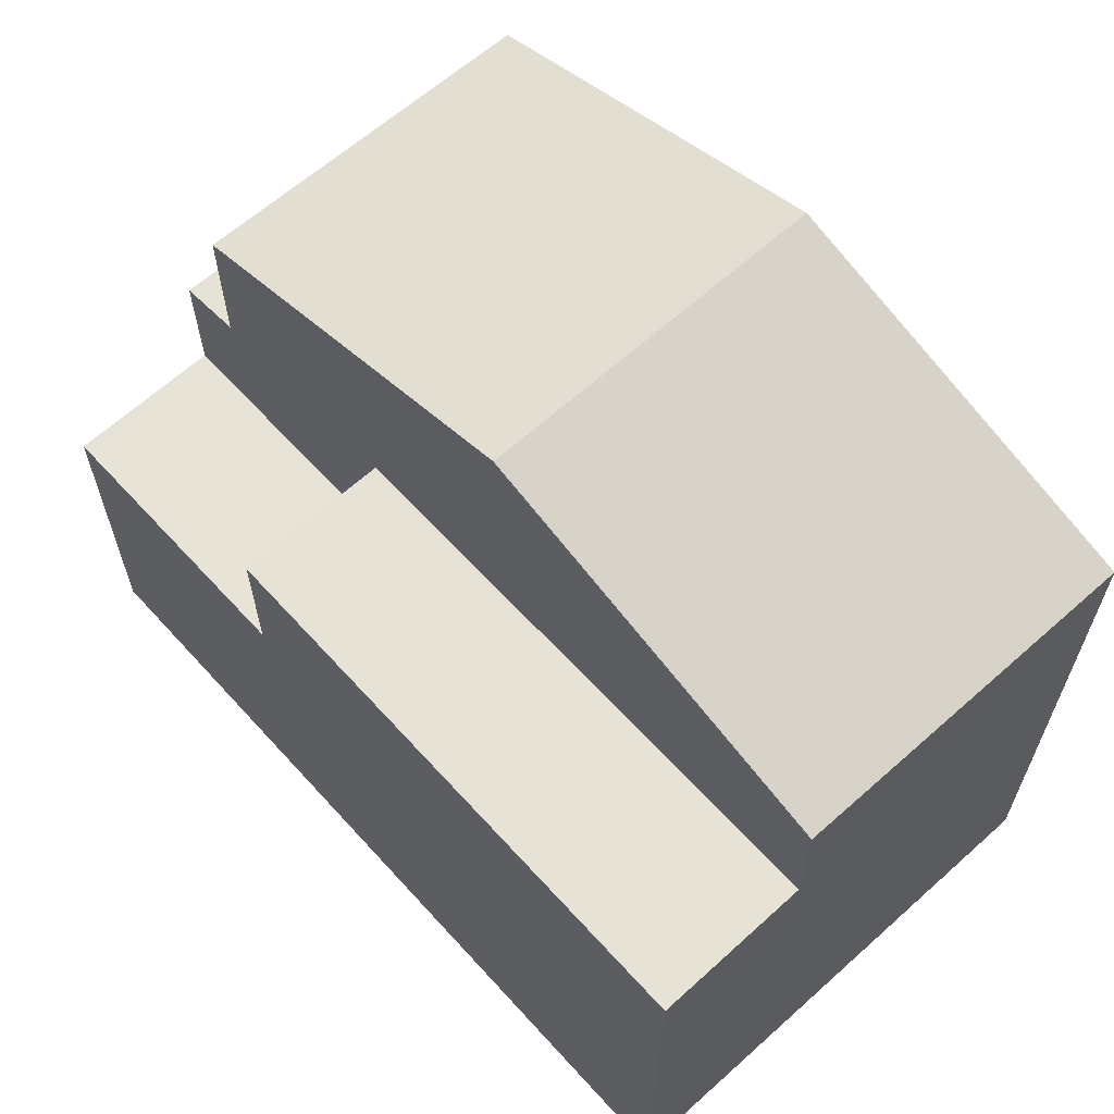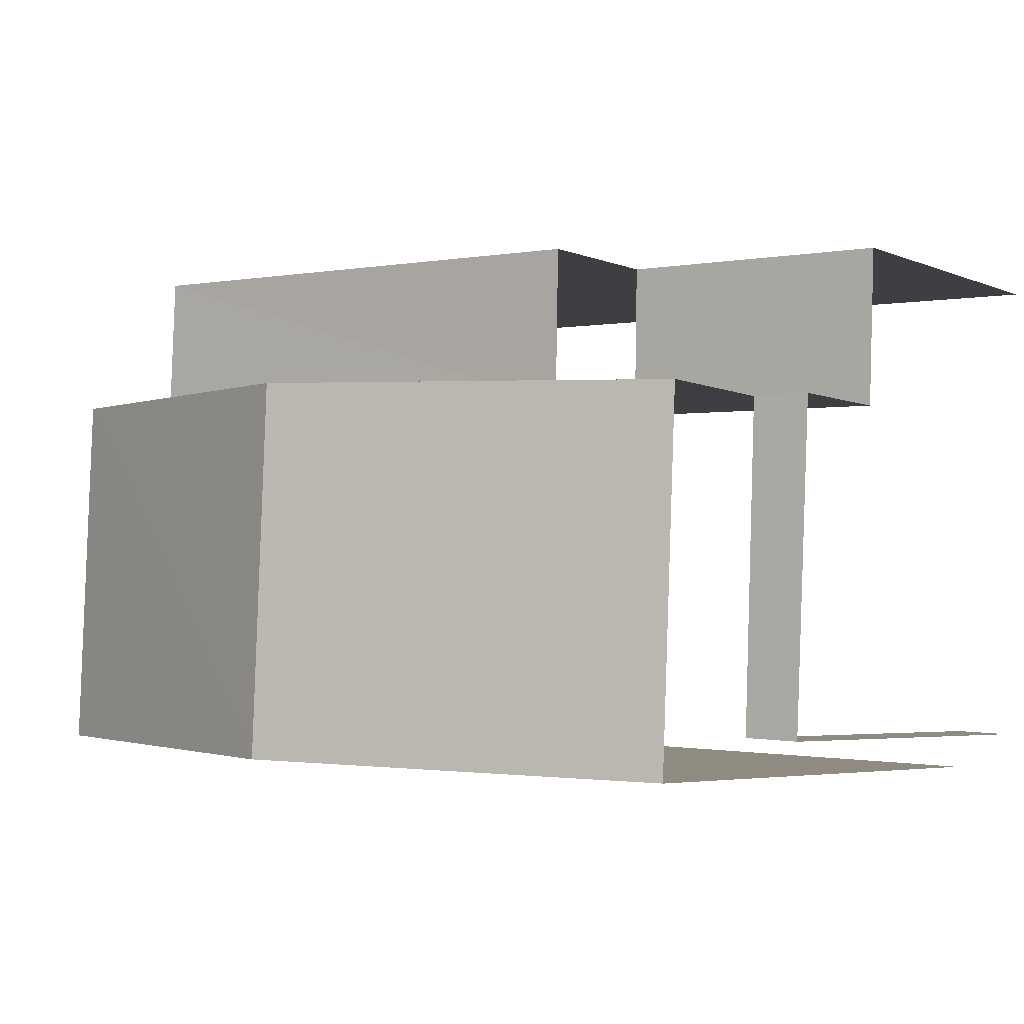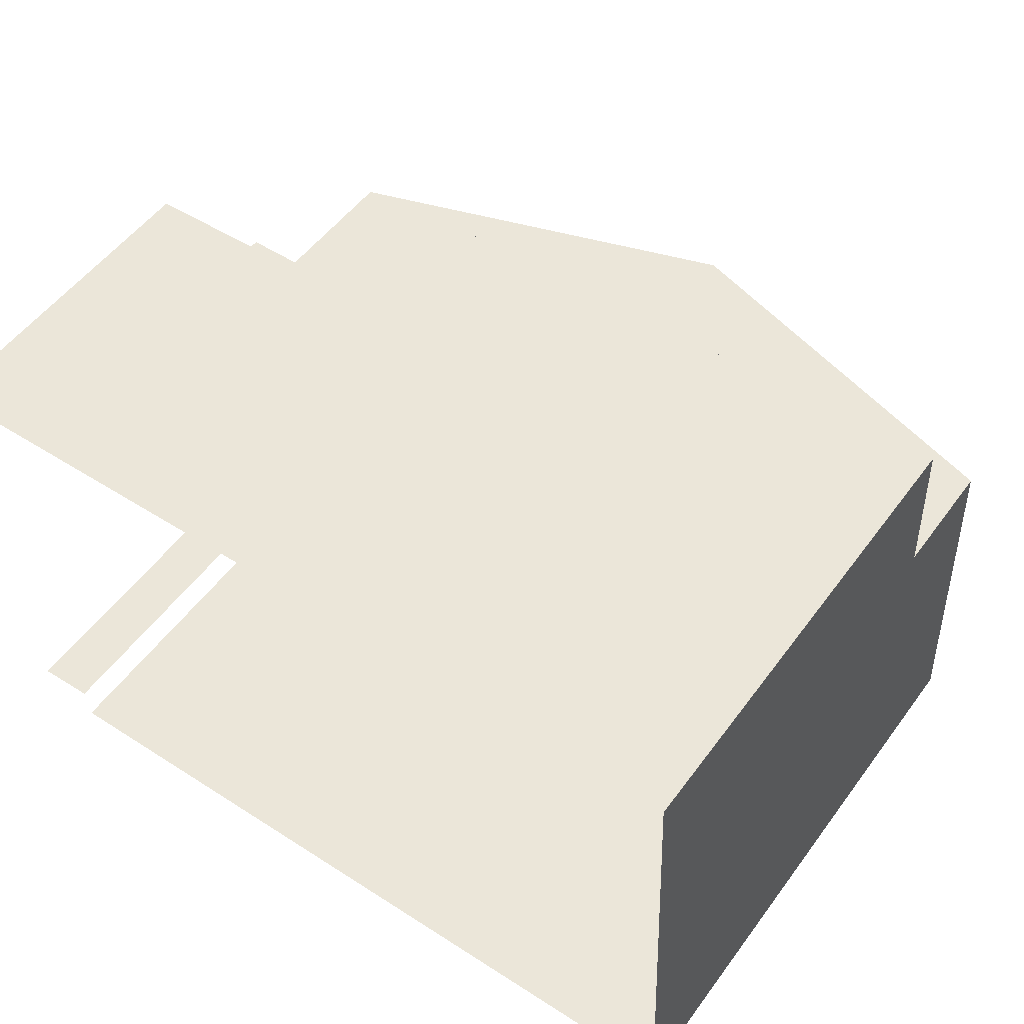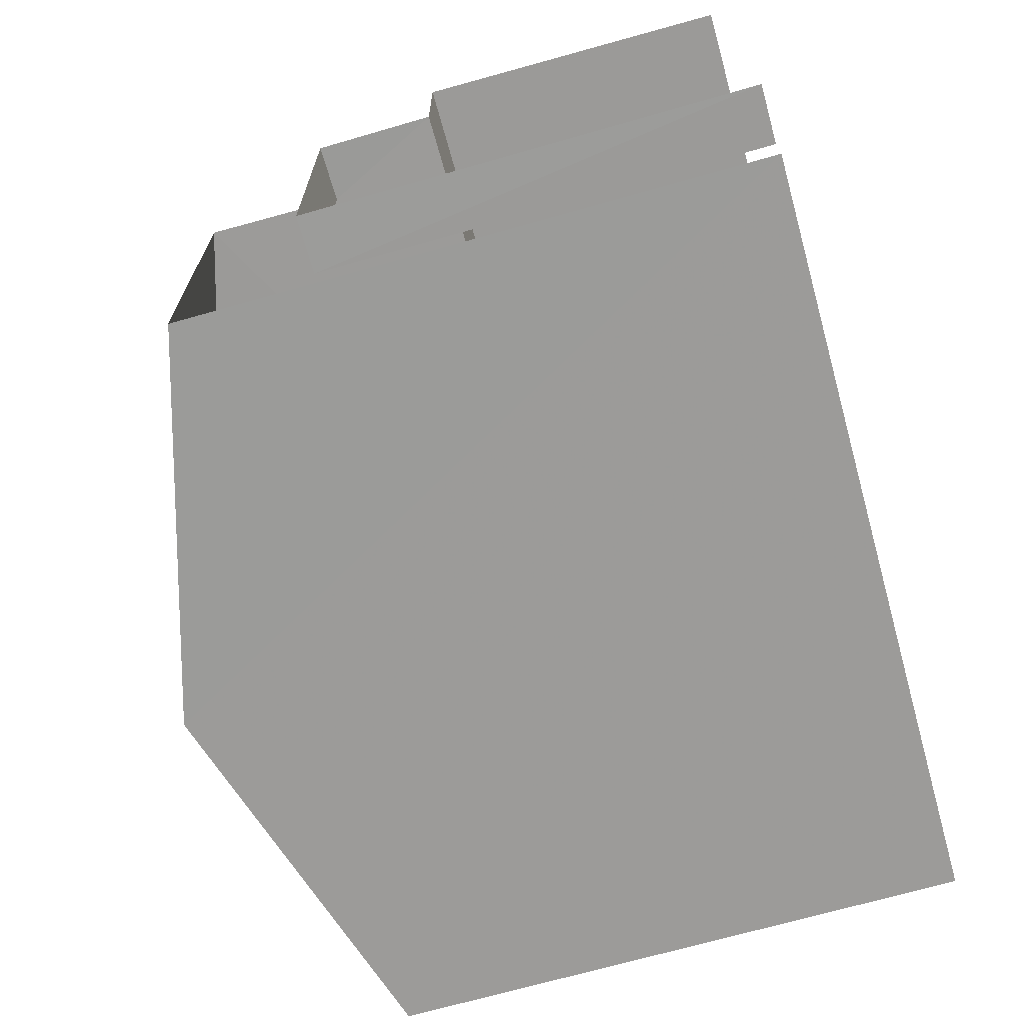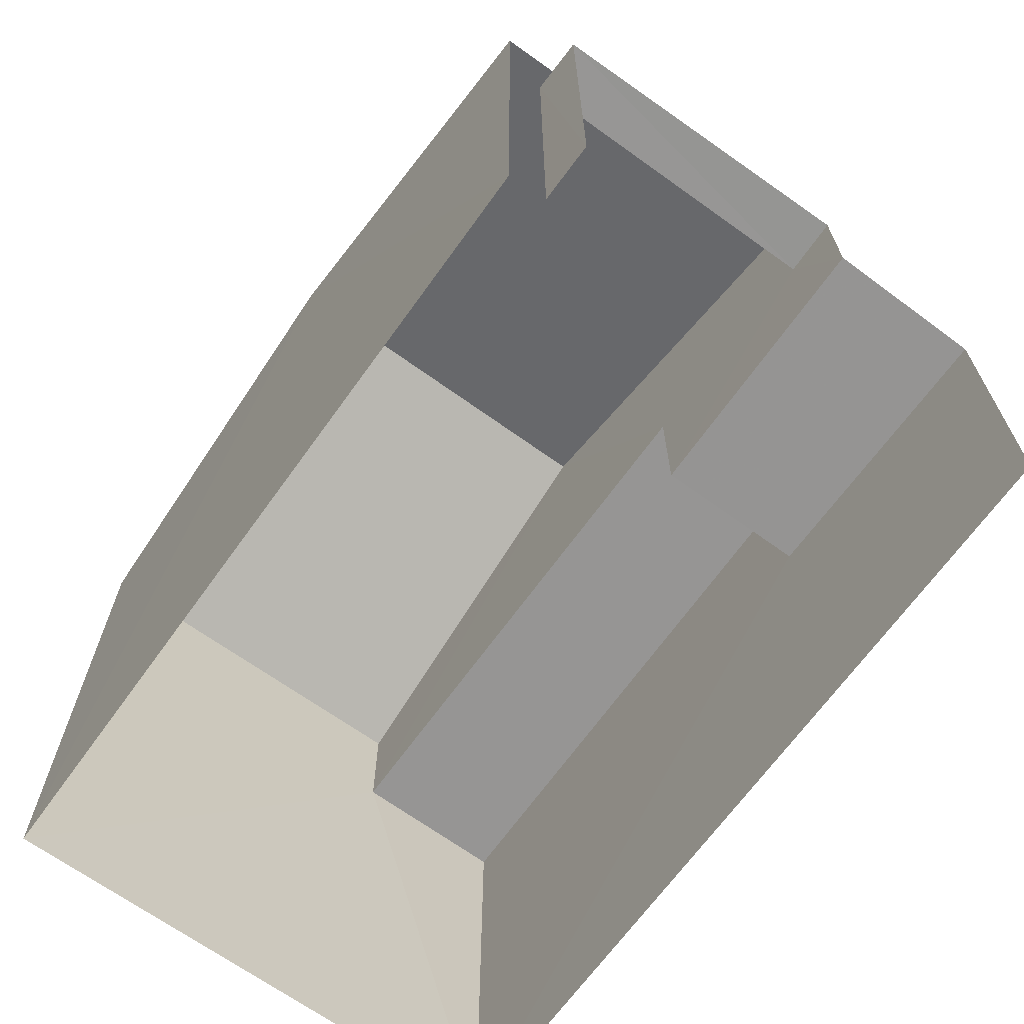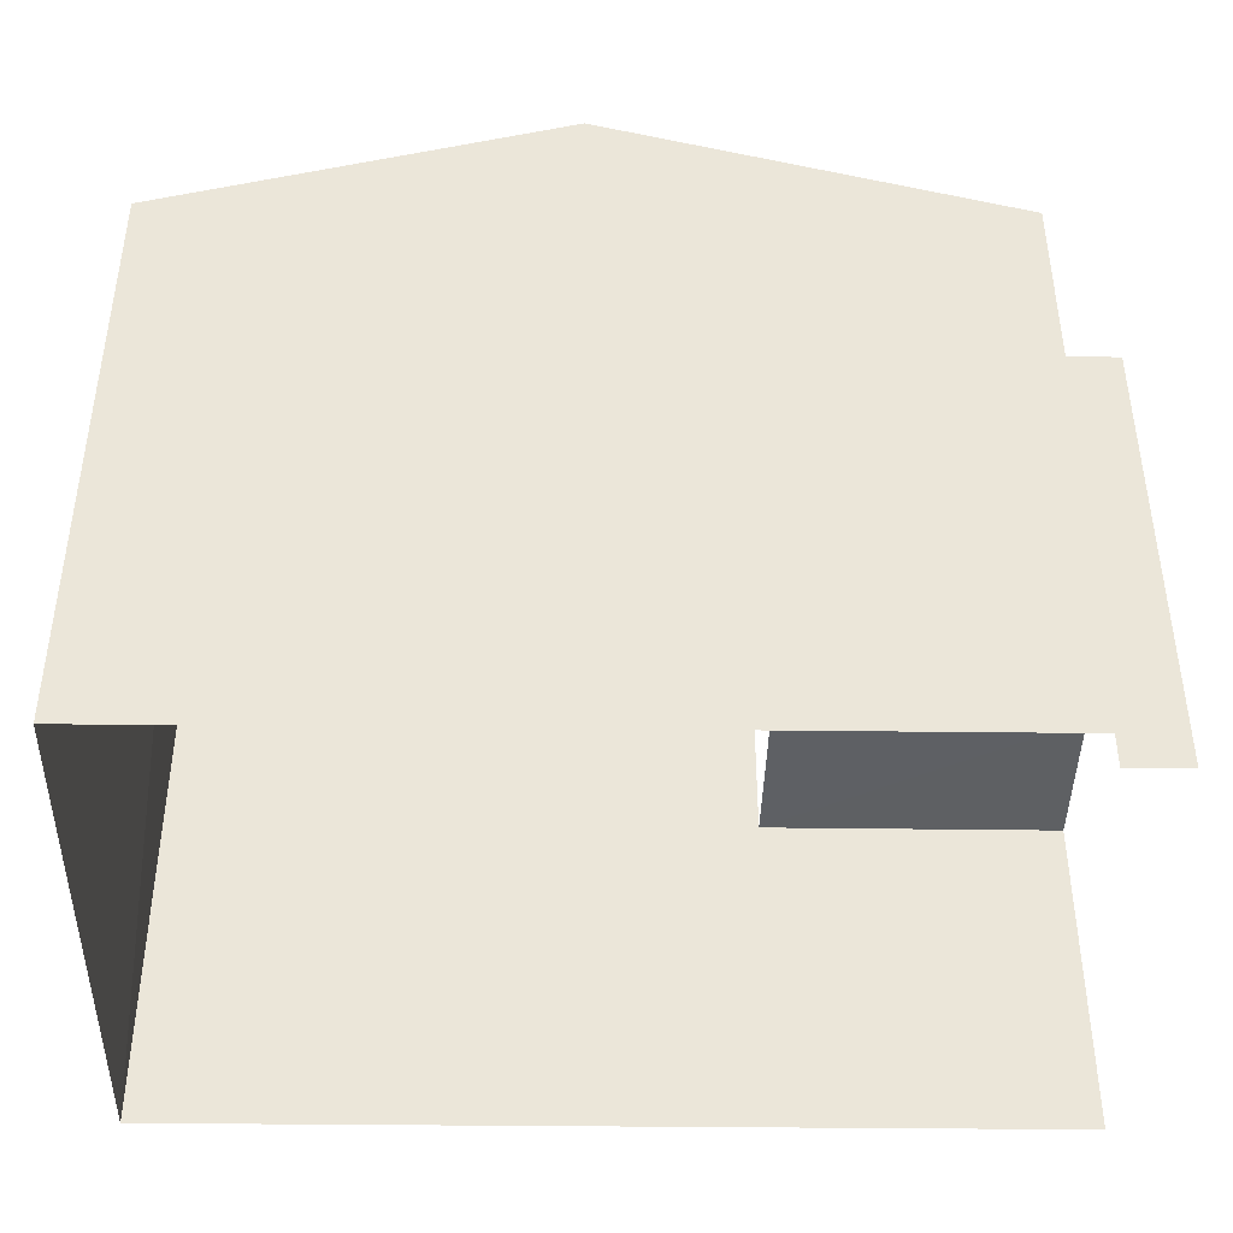
<metadata>
{"format":"obj","ext":"obj","renderer":"f3d","projection":"perspective","resolution":1024,"background":"white","views":[{"elev":62.8,"azim":-134.7,"up":"+Z"},{"elev":-4.7,"azim":37.7,"up":"+Y"},{"elev":53.1,"azim":-144.5,"up":"+Y"},{"elev":-71.9,"azim":105.7,"up":"+Y"},{"elev":-67.5,"azim":51.9,"up":"+Z"},{"elev":-42.7,"azim":-3.2,"up":"+Z"}]}
</metadata>
<code>
v -3.737e+05 -1.055e+05 20.28
v -3.738e+05 -1.055e+05 20.28
v -3.737e+05 -1.055e+05 20.28
v -3.738e+05 -1.055e+05 20.28
v -3.737e+05 -1.055e+05 20.27
v -3.737e+05 -1.055e+05 20.28
v -3.737e+05 -1.055e+05 25.77
v -3.737e+05 -1.055e+05 25.76
v -3.738e+05 -1.055e+05 25.77
v -3.738e+05 -1.055e+05 25.77
v -3.737e+05 -1.055e+05 25.52
v -3.737e+05 -1.055e+05 25.53
v -3.737e+05 -1.055e+05 25.52
v -3.737e+05 -1.055e+05 25.53
v -3.737e+05 -1.055e+05 24.1
v -3.737e+05 -1.055e+05 24.1
v -3.737e+05 -1.055e+05 24.1
v -3.737e+05 -1.055e+05 24.1
v -3.738e+05 -1.055e+05 27.17
v -3.738e+05 -1.055e+05 27.17
v -3.738e+05 -1.055e+05 28.56
v -3.737e+05 -1.055e+05 28.56
v -3.737e+05 -1.055e+05 27.16
v -3.737e+05 -1.055e+05 27.17
f 1 2 3
f 2 4 3
f 3 5 6
f 3 4 5
f 24 1 14
f 1 3 14
f 23 24 14
f 11 23 14
f 5 15 6
f 6 15 12
f 5 16 15
f 12 15 13
f 17 8 7
f 18 17 7
f 7 8 9
f 10 7 9
f 11 12 13
f 11 14 12
f 15 16 17
f 18 15 17
f 19 20 21
f 22 19 21
f 21 23 22
f 21 24 23
f 9 4 10
f 19 10 20
f 20 10 2
f 10 4 2
f 14 6 12
f 14 3 6
f 15 18 11
f 15 11 13
f 7 10 22
f 7 11 18
f 10 19 22
f 23 11 7
f 23 7 22
f 20 2 21
f 2 1 21
f 1 24 21
f 16 5 17
f 8 17 9
f 9 17 4
f 17 5 4

</code>
